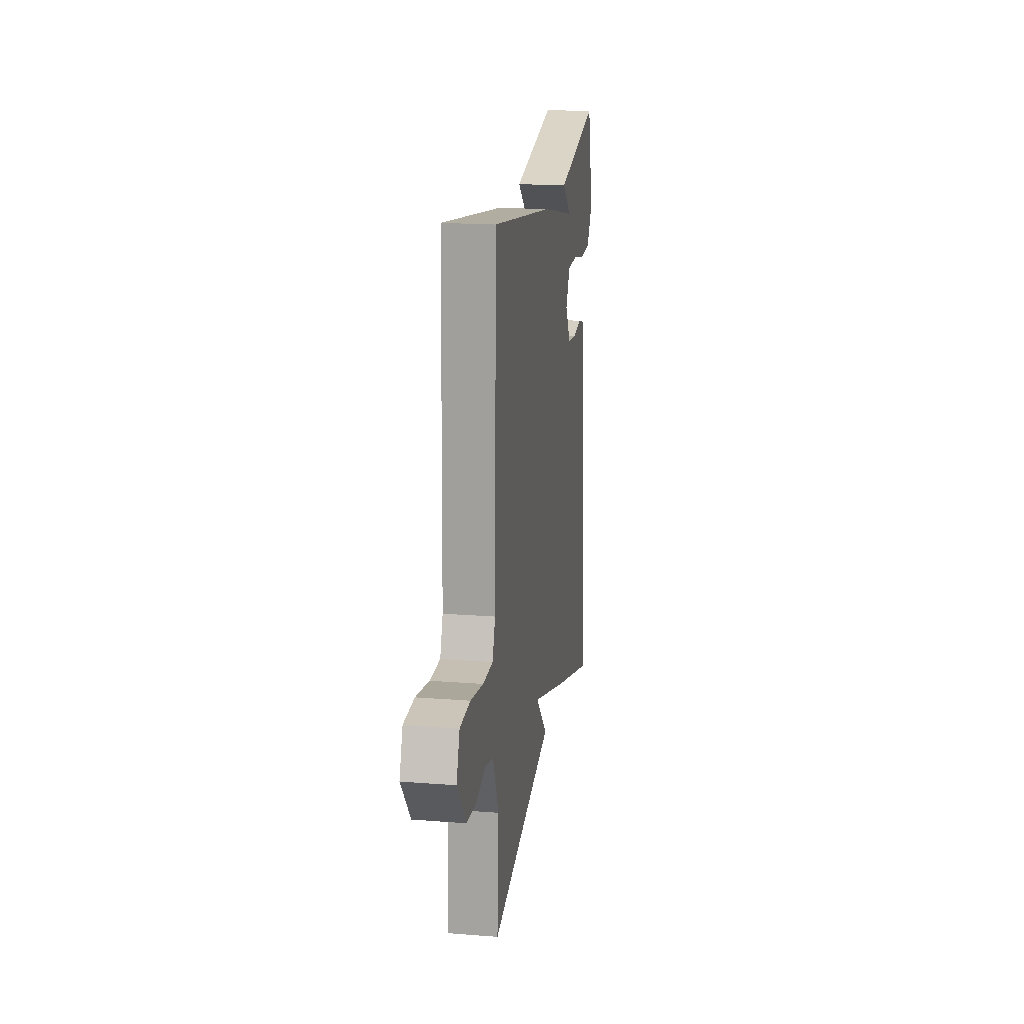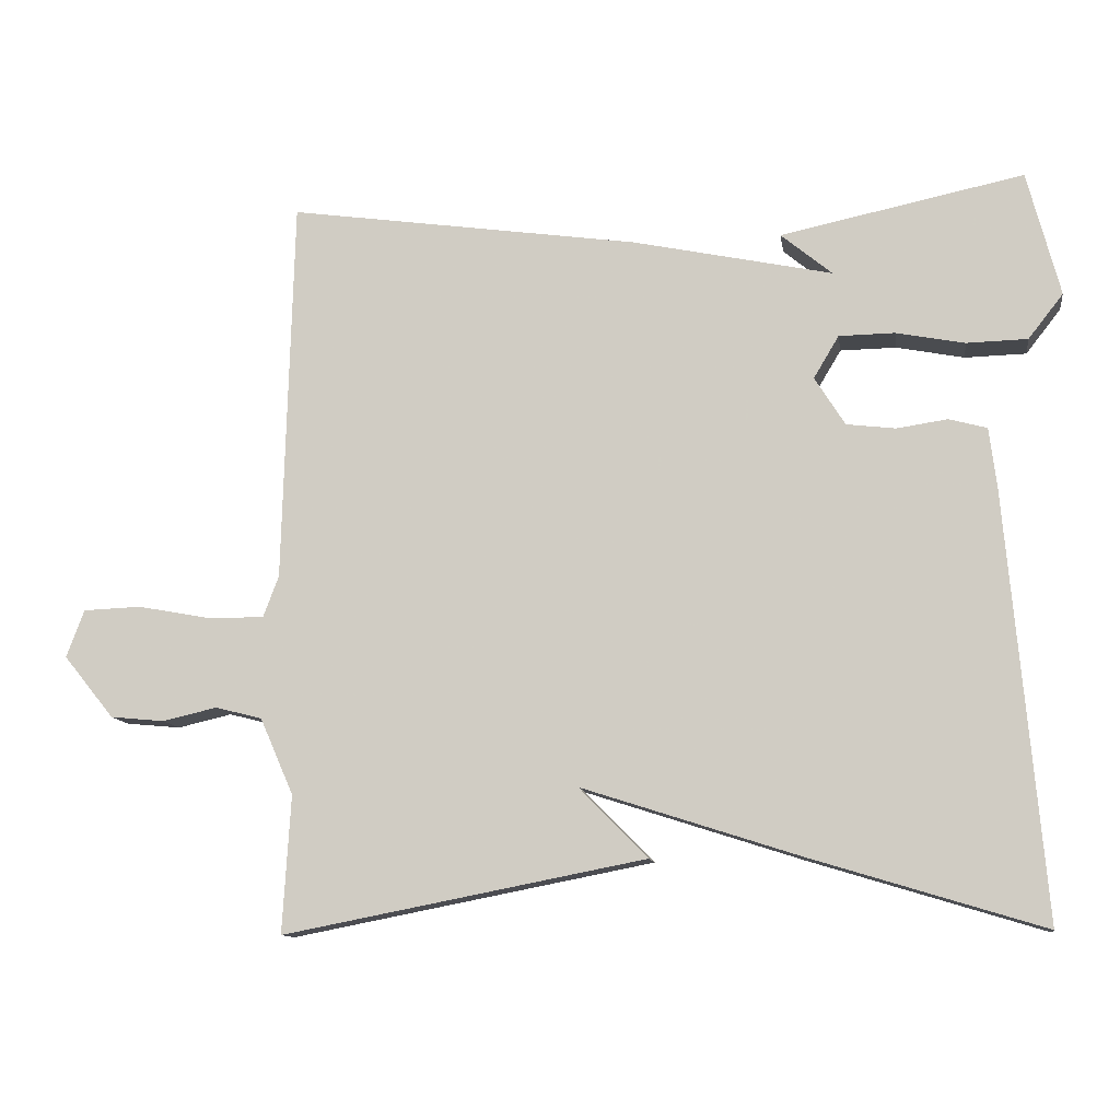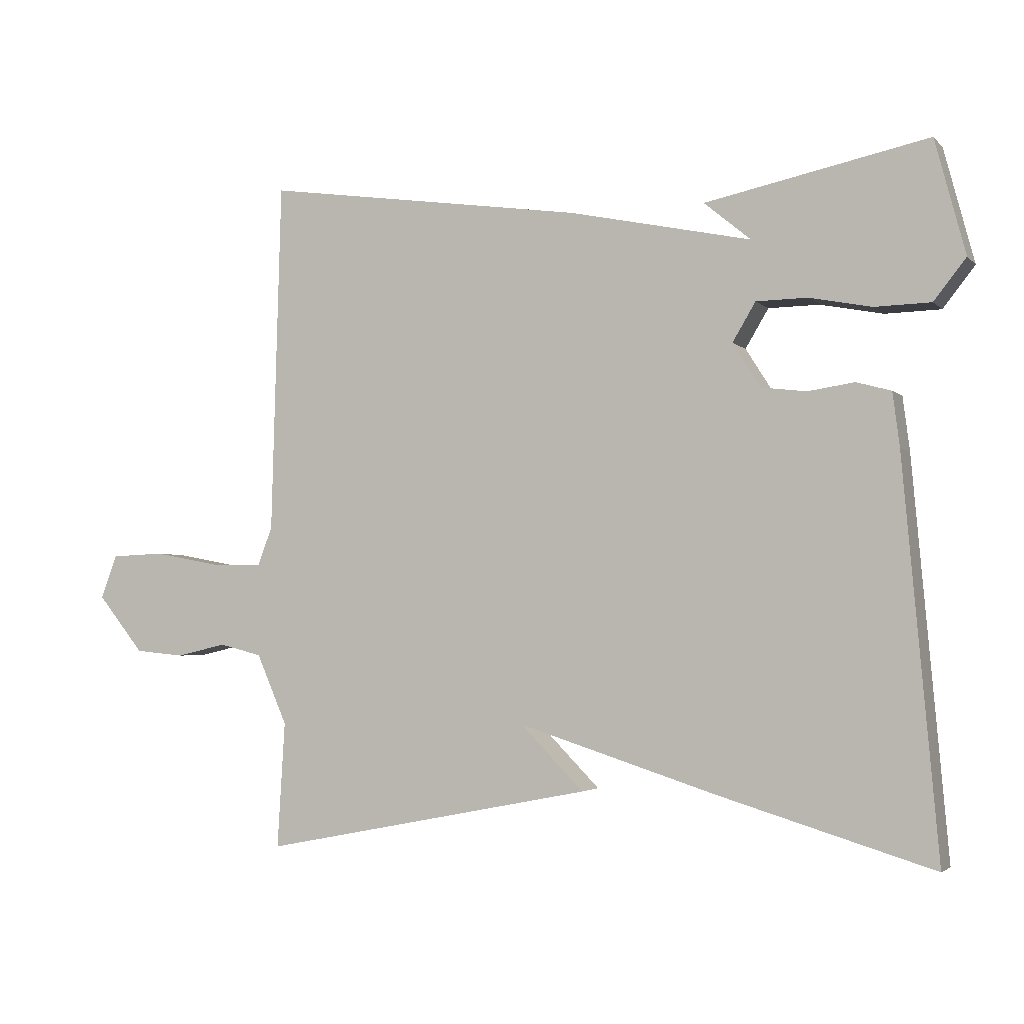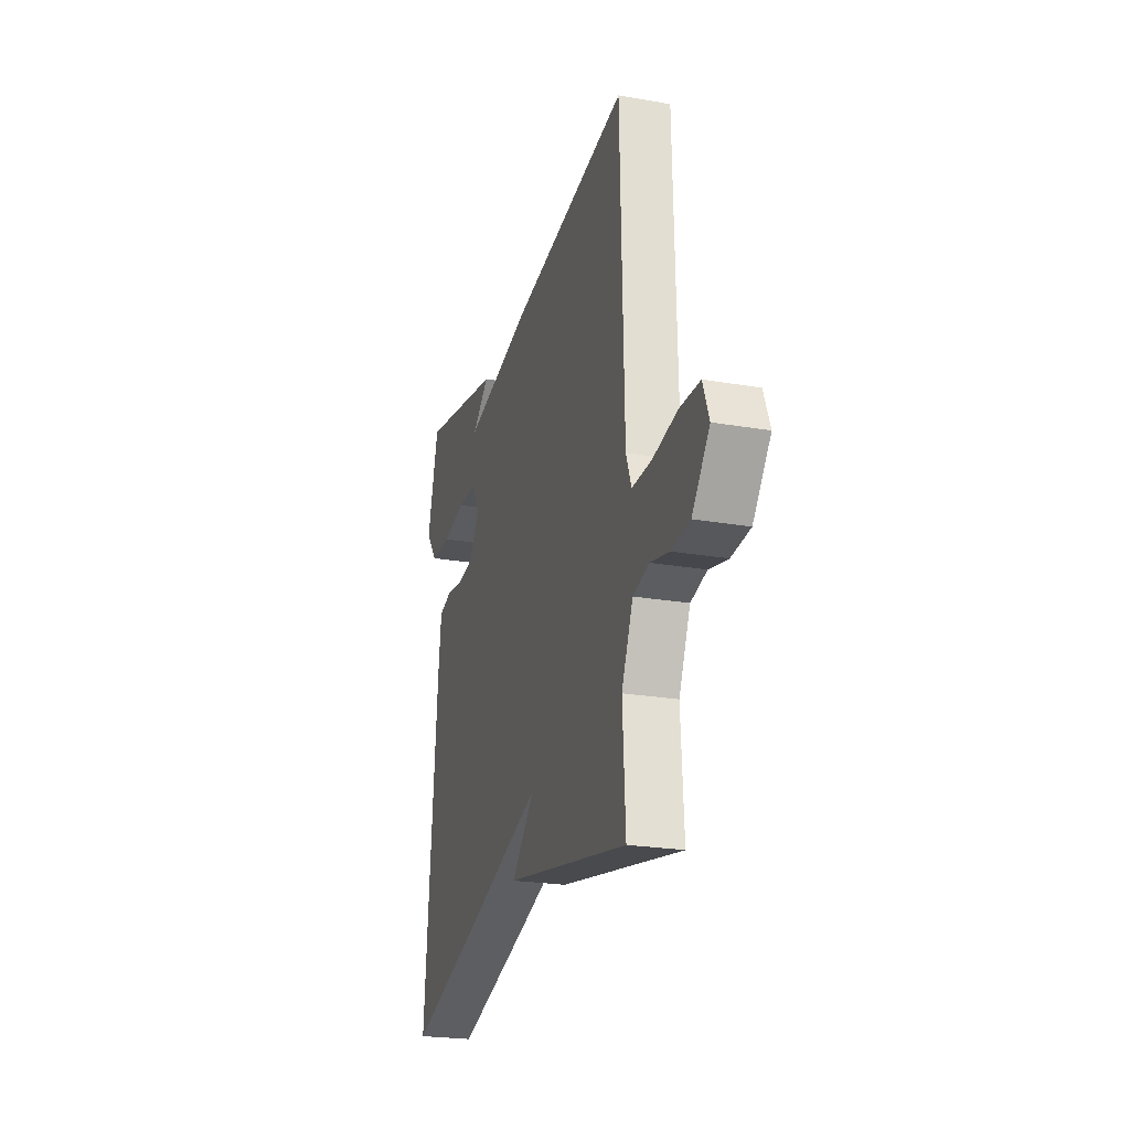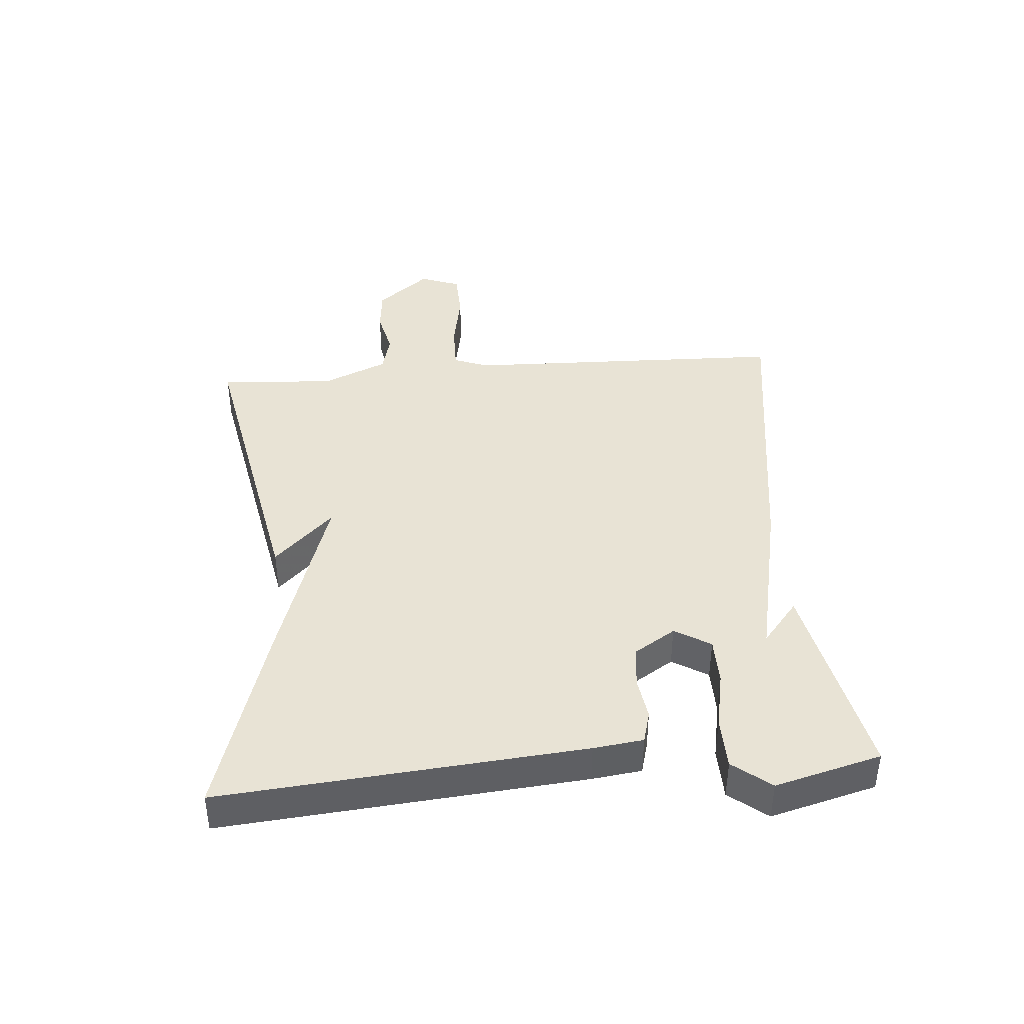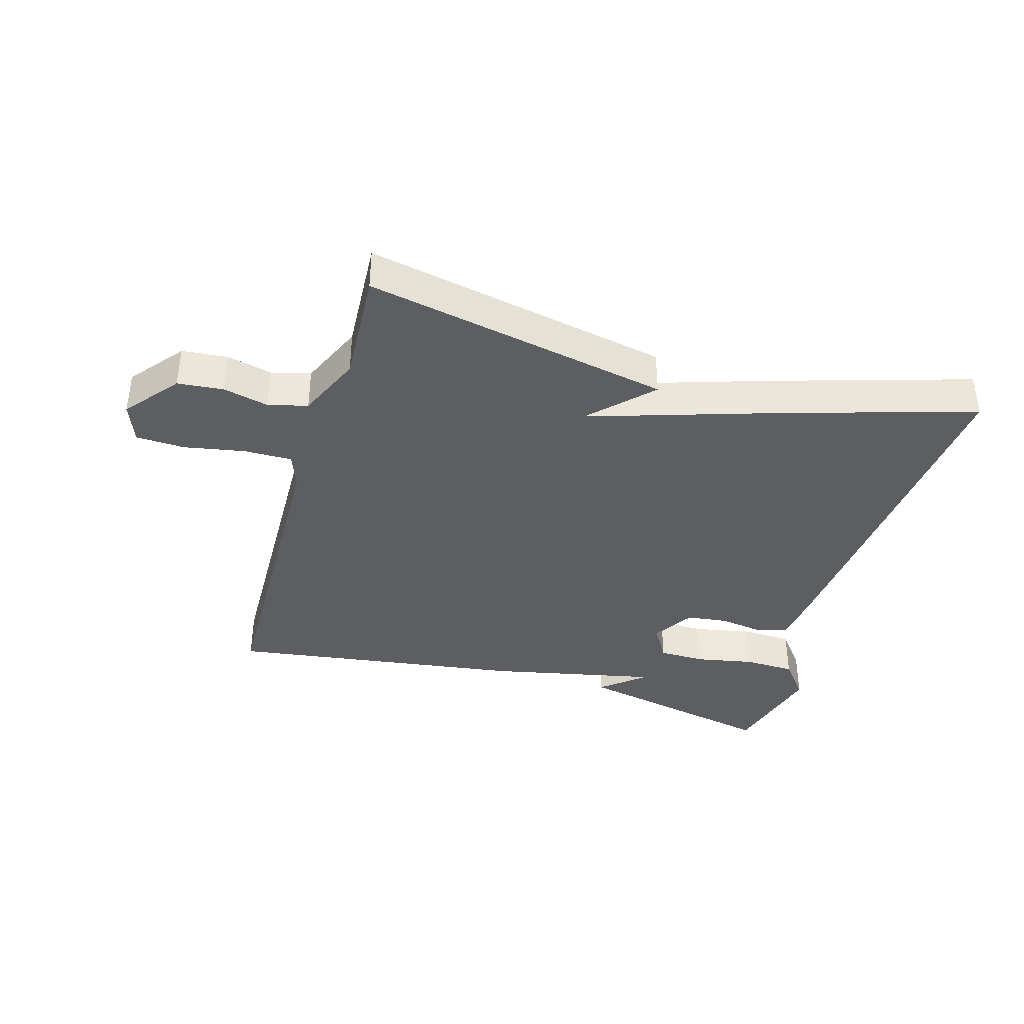
<metadata>
{"format":"obj","ext":"obj","renderer":"f3d","projection":"perspective","resolution":1024,"background":"white","views":[{"elev":18.4,"azim":98.6,"up":"+Z"},{"elev":-11.3,"azim":-171.5,"up":"+Z"},{"elev":-3.2,"azim":-158.6,"up":"+Z"},{"elev":-23.6,"azim":73.8,"up":"+Z"},{"elev":41.2,"azim":-94.6,"up":"+Y"},{"elev":-38.5,"azim":163.7,"up":"+Y"}]}
</metadata>
<code>
v -0.5 0.07 0.5
v -0.173 0.07 0.432
v -0.242 0.07 0.375
v 0.027 0.07 0.432
v 0.5 0.07 0.5
v 0.514 0.07 -0.018
v 0.535 0.07 -0.074
v 0.612 0.07 -0.073
v 0.709 0.07 -0.055
v 0.787 0.07 -0.058
v 0.811 0.07 -0.122
v 0.743 0.07 -0.206
v 0.67 0.07 -0.213
v 0.597 0.07 -0.196
v 0.534 0.07 -0.212
v 0.489 0.07 -0.315
v 0.5 0.07 -0.5
v 0.012 0.07 -0.405
v 0.104 0.07 -0.311
v -0.188 0.07 -0.405
v -0.5 0.07 -0.5
v -0.45 0.07 0.074
v -0.44 0.07 0.153
v -0.389 0.07 0.167
v -0.321 0.07 0.157
v -0.255 0.07 0.165
v -0.214 0.07 0.23
v -0.248 0.07 0.287
v -0.323 0.07 0.288
v -0.415 0.07 0.27
v -0.497 0.07 0.272
v -0.544 0.07 0.332
v -0.5 0 0.5
v -0.173 0 0.432
v -0.242 0 0.375
v 0.027 0 0.432
v 0.5 0 0.5
v 0.514 0 -0.018
v 0.535 0 -0.074
v 0.612 0 -0.073
v 0.709 0 -0.055
v 0.787 0 -0.058
v 0.811 0 -0.122
v 0.743 0 -0.206
v 0.67 0 -0.213
v 0.597 0 -0.196
v 0.534 0 -0.212
v 0.489 0 -0.315
v 0.5 0 -0.5
v 0.012 0 -0.405
v 0.104 0 -0.311
v -0.188 0 -0.405
v -0.5 0 -0.5
v -0.45 0 0.074
v -0.44 0 0.153
v -0.389 0 0.167
v -0.321 0 0.157
v -0.255 0 0.165
v -0.214 0 0.23
v -0.248 0 0.287
v -0.323 0 0.288
v -0.415 0 0.27
v -0.497 0 0.272
v -0.544 0 0.332
f 31 32 1
f 30 31 1
f 29 30 1
f 28 29 1
f 23 24 25
f 22 23 25
f 21 22 25
f 20 21 25
f 19 20 25
f 19 25 26
f 16 17 18 19
f 19 26 27
f 16 19 27
f 15 16 27
f 12 13 14
f 11 12 14
f 10 11 14
f 9 10 14
f 8 9 14
f 7 8 14 15
f 15 27 28
f 7 15 28
f 6 7 28
f 5 6 28
f 4 5 28
f 3 4 28
f 3 28 1
f 1 2 3
f 33 64 63
f 33 63 62
f 33 62 61
f 33 61 60
f 57 56 55
f 57 55 54
f 57 54 53
f 57 53 52
f 57 52 51
f 58 57 51
f 51 50 49 48
f 59 58 51
f 59 51 48
f 59 48 47
f 46 45 44
f 46 44 43
f 46 43 42
f 46 42 41
f 46 41 40
f 47 46 40 39
f 60 59 47
f 60 47 39
f 60 39 38
f 60 38 37
f 60 37 36
f 60 36 35
f 33 60 35
f 35 34 33
f 1 33 34 2
f 2 34 35 3
f 3 35 36 4
f 4 36 37 5
f 5 37 38 6
f 6 38 39 7
f 7 39 40 8
f 8 40 41 9
f 9 41 42 10
f 10 42 43 11
f 11 43 44 12
f 12 44 45 13
f 13 45 46 14
f 14 46 47 15
f 15 47 48 16
f 16 48 49 17
f 17 49 50 18
f 18 50 51 19
f 19 51 52 20
f 20 52 53 21
f 21 53 54 22
f 22 54 55 23
f 23 55 56 24
f 24 56 57 25
f 25 57 58 26
f 26 58 59 27
f 27 59 60 28
f 28 60 61 29
f 29 61 62 30
f 30 62 63 31
f 31 63 64 32
f 32 64 33 1

</code>
